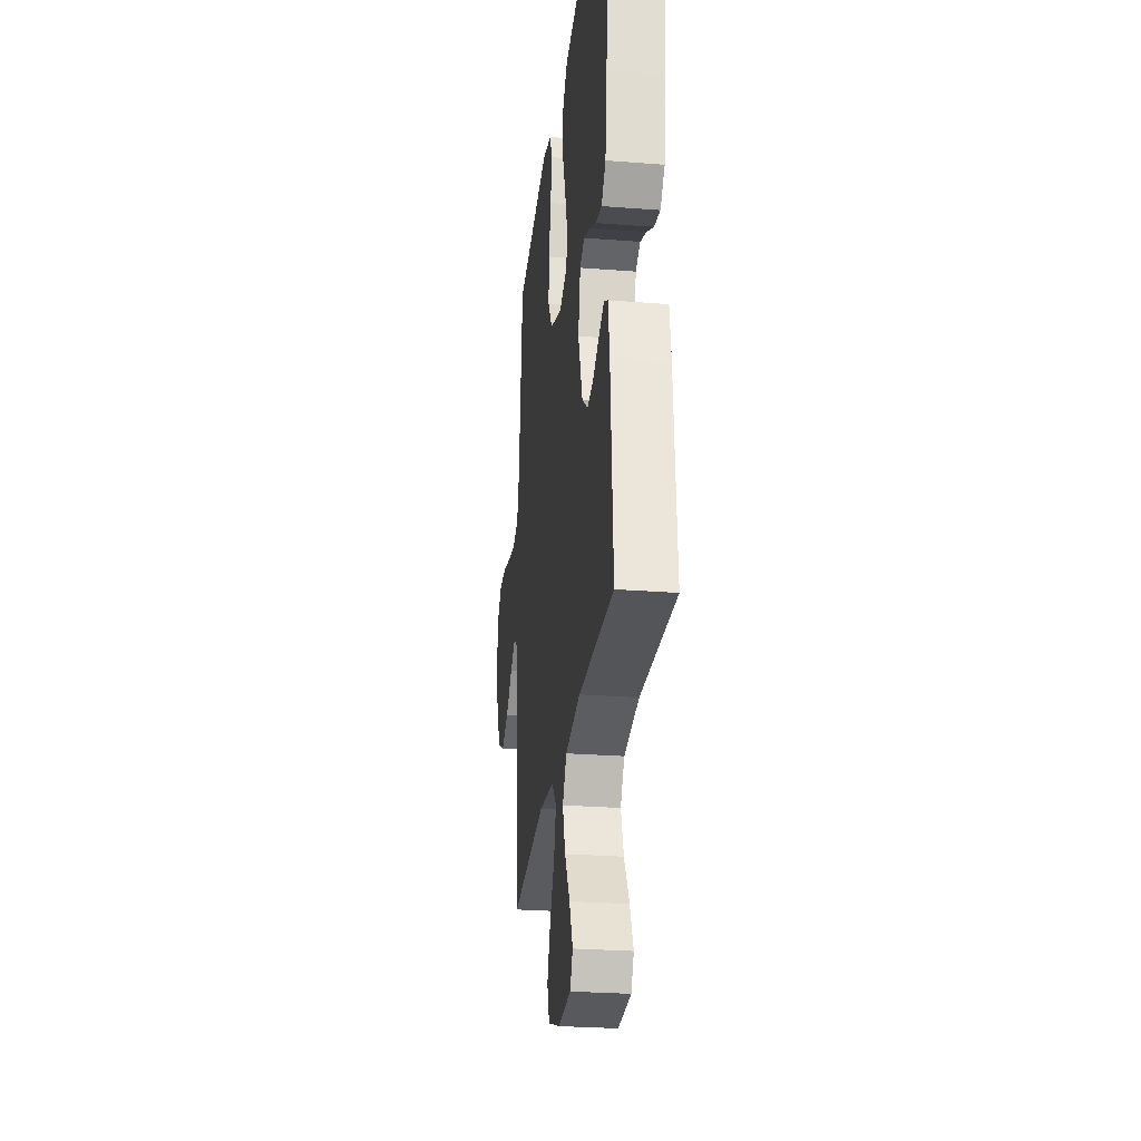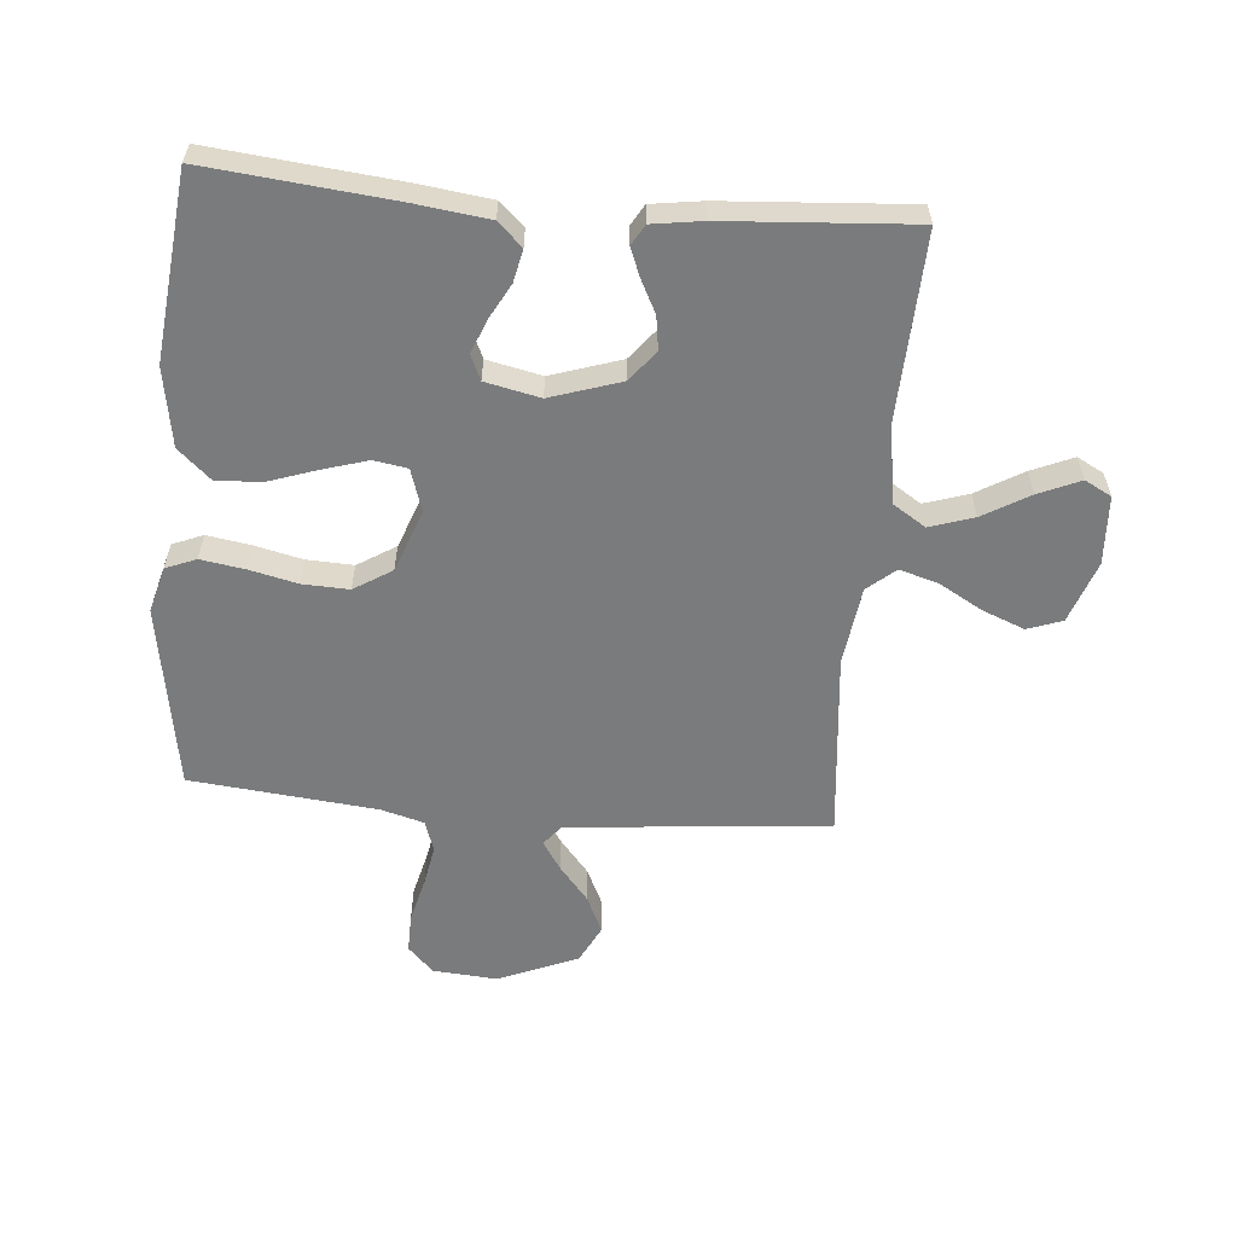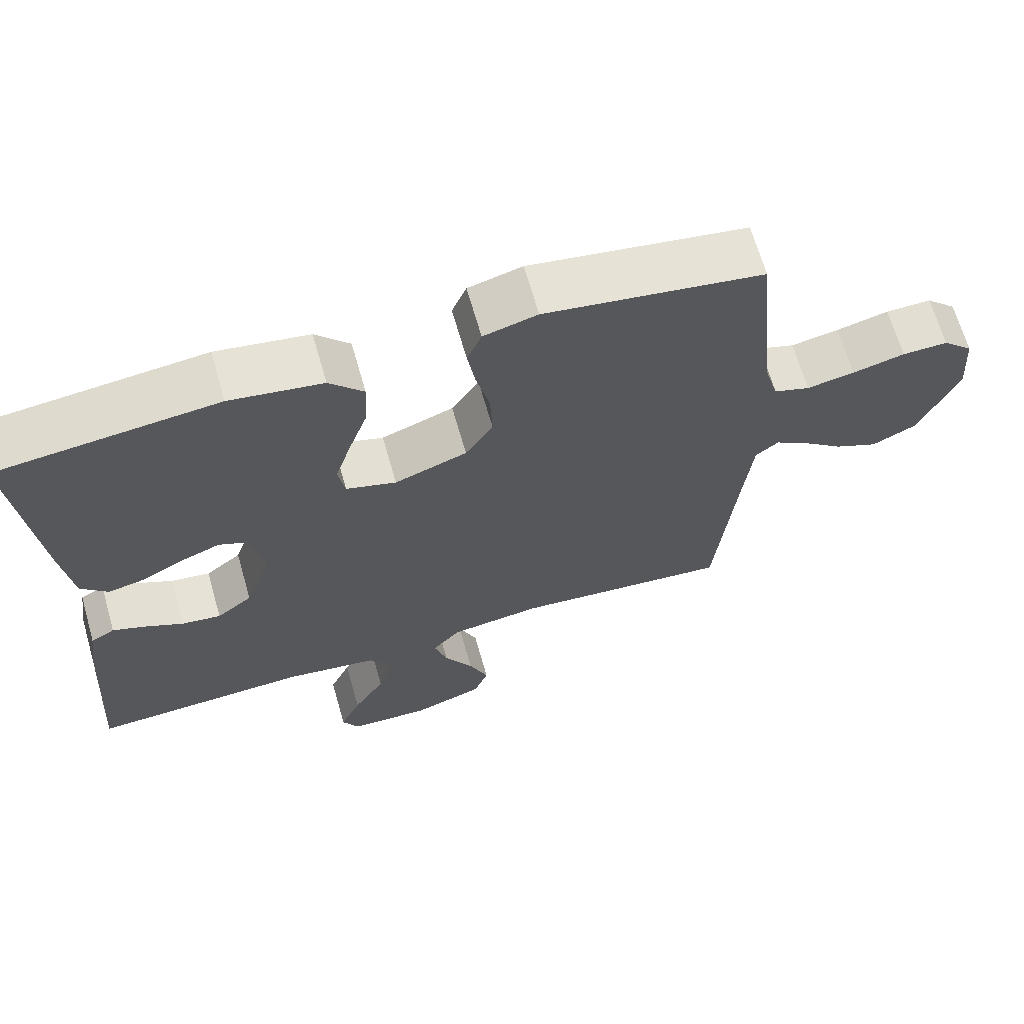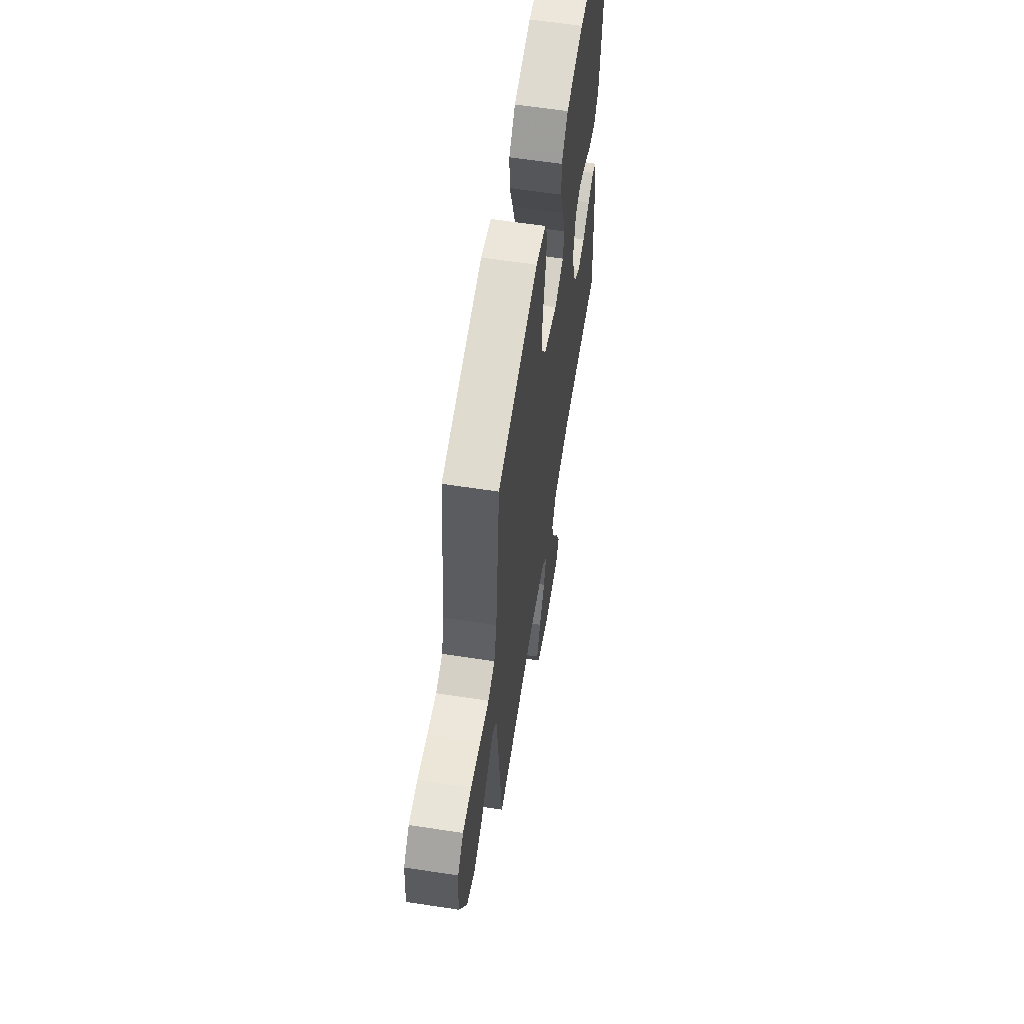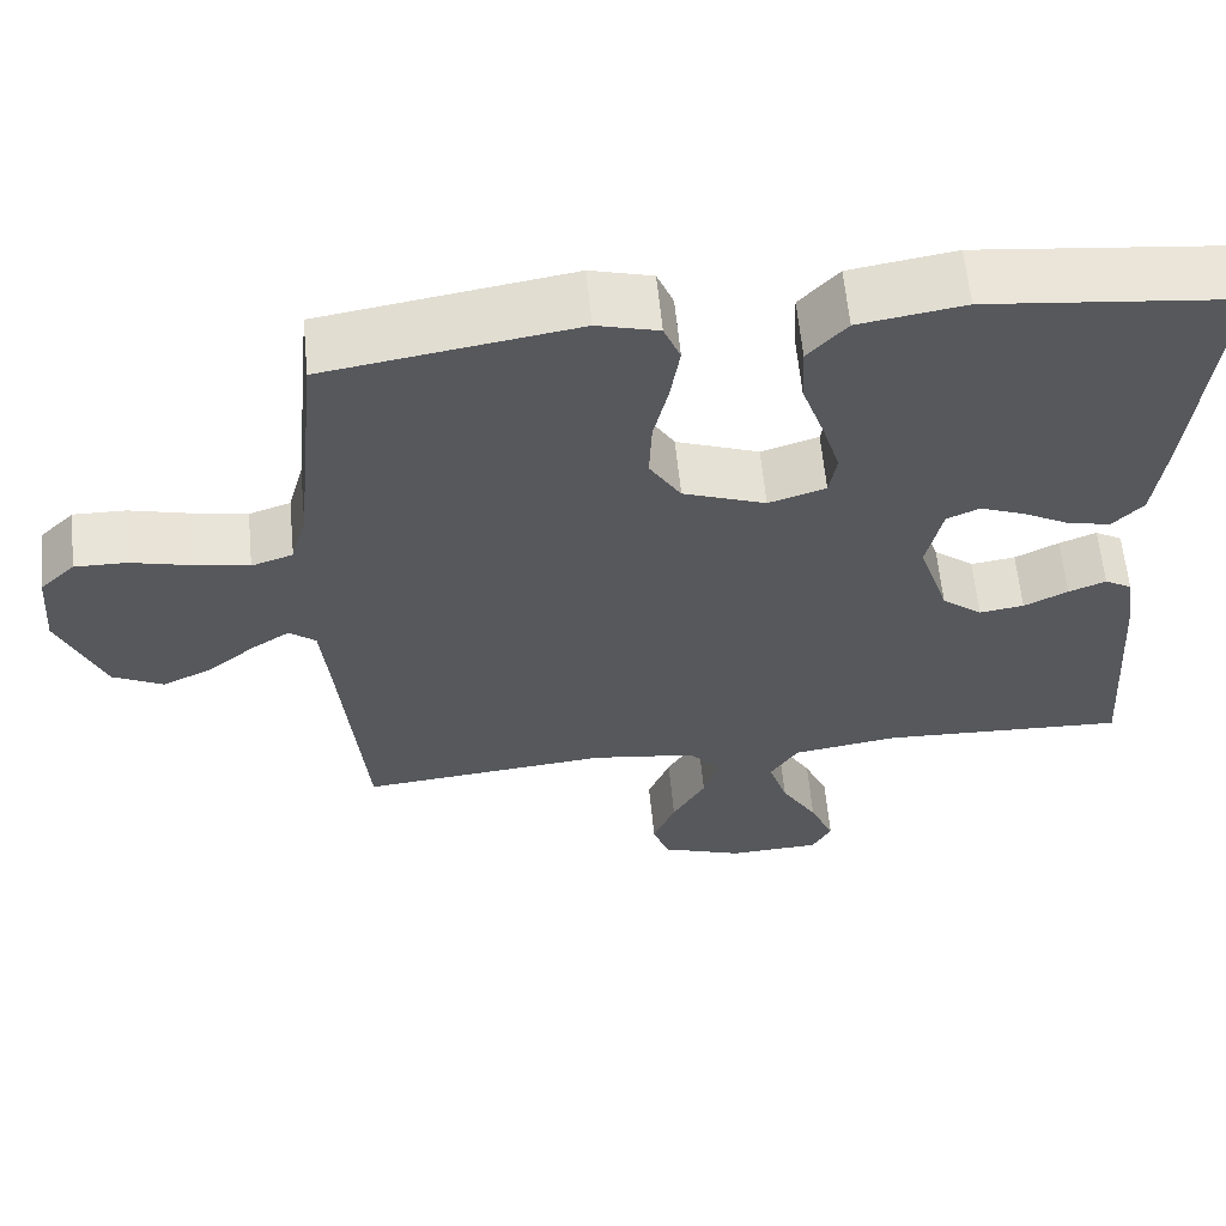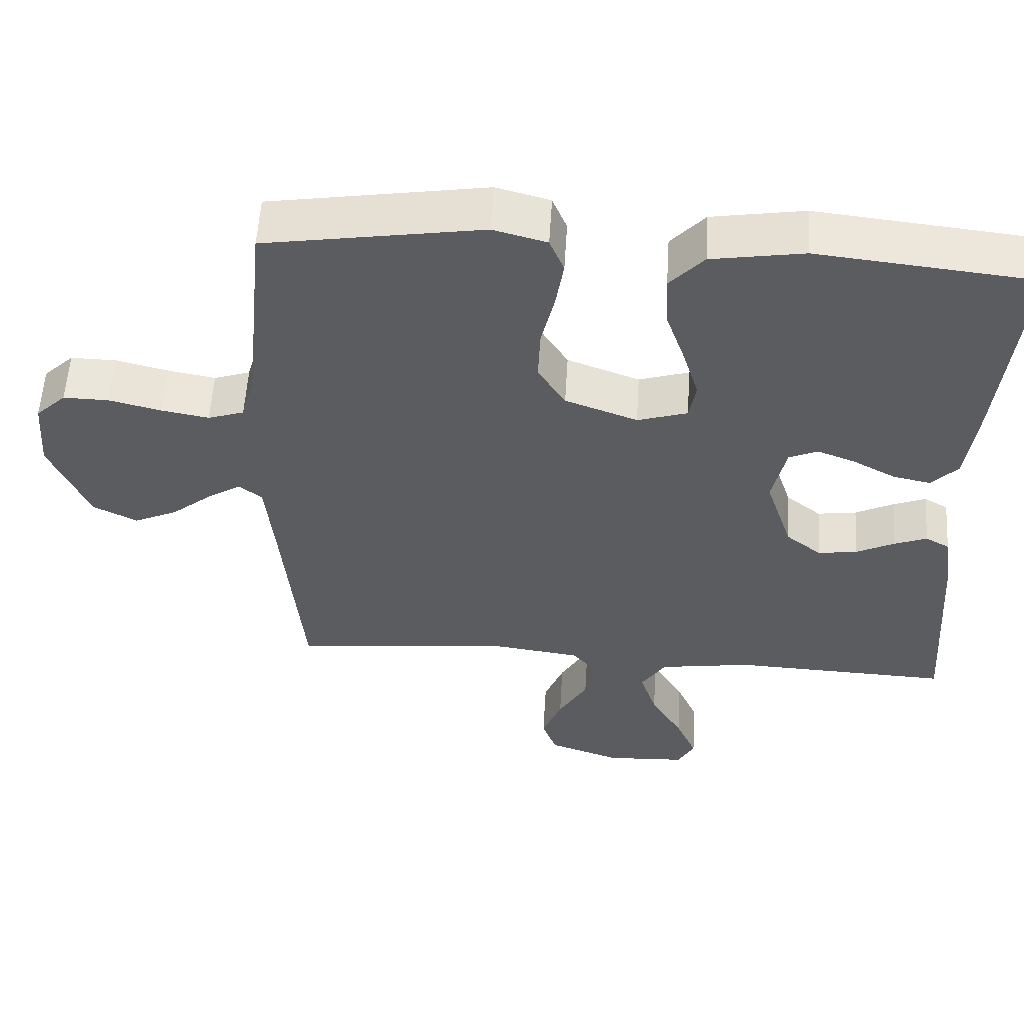
<metadata>
{"format":"obj","ext":"obj","renderer":"f3d","projection":"perspective","resolution":1024,"background":"white","views":[{"elev":-26.8,"azim":83.1,"up":"+Z"},{"elev":-58.3,"azim":85.0,"up":"+Y"},{"elev":67.0,"azim":164.0,"up":"+Z"},{"elev":60.9,"azim":-81.1,"up":"+Z"},{"elev":61.2,"azim":-5.5,"up":"+Z"},{"elev":56.2,"azim":3.5,"up":"+Z"}]}
</metadata>
<code>
v -0.5 0.07 0.5
v -0.2 0.07 0.549
v -0.126 0.07 0.529
v -0.106 0.07 0.48
v -0.117 0.07 0.41
v -0.135 0.07 0.332
v -0.138 0.07 0.257
v -0.1 0.07 0.196
v 0 0.07 0.159
v 0.069 0.07 0.181
v 0.078 0.07 0.235
v 0.056 0.07 0.308
v 0.029 0.07 0.387
v 0.026 0.07 0.459
v 0.073 0.07 0.511
v 0.2 0.07 0.532
v 0.5 0.07 0.5
v 0.47 0.07 0.2
v 0.455 0.07 0.082
v 0.418 0.07 0.043
v 0.366 0.07 0.054
v 0.309 0.07 0.085
v 0.255 0.07 0.106
v 0.215 0.07 0.088
v 0.196 0.07 0
v 0.233 0.07 -0.113
v 0.282 0.07 -0.152
v 0.336 0.07 -0.144
v 0.389 0.07 -0.117
v 0.434 0.07 -0.099
v 0.467 0.07 -0.118
v 0.479 0.07 -0.2
v 0.5 0.07 -0.5
v 0.2 0.07 -0.488
v 0.072 0.07 -0.508
v 0.038 0.07 -0.561
v 0.061 0.07 -0.632
v 0.105 0.07 -0.707
v 0.134 0.07 -0.774
v 0.111 0.07 -0.817
v 0 0.07 -0.823
v -0.1 0.07 -0.788
v -0.12 0.07 -0.732
v -0.093 0.07 -0.664
v -0.053 0.07 -0.594
v -0.035 0.07 -0.532
v -0.073 0.07 -0.487
v -0.2 0.07 -0.47
v -0.5 0.07 -0.5
v -0.528 0.07 -0.2
v -0.54 0.07 -0.08
v -0.572 0.07 -0.054
v -0.618 0.07 -0.084
v -0.675 0.07 -0.131
v -0.735 0.07 -0.159
v -0.796 0.07 -0.128
v -0.85 0.07 0
v -0.842 0.07 0.104
v -0.8 0.07 0.145
v -0.737 0.07 0.144
v -0.665 0.07 0.126
v -0.599 0.07 0.114
v -0.549 0.07 0.131
v -0.53 0.07 0.2
v -0.5 0 0.5
v -0.2 0 0.549
v -0.126 0 0.529
v -0.106 0 0.48
v -0.117 0 0.41
v -0.135 0 0.332
v -0.138 0 0.257
v -0.1 0 0.196
v 0 0 0.159
v 0.069 0 0.181
v 0.078 0 0.235
v 0.056 0 0.308
v 0.029 0 0.387
v 0.026 0 0.459
v 0.073 0 0.511
v 0.2 0 0.532
v 0.5 0 0.5
v 0.47 0 0.2
v 0.455 0 0.082
v 0.418 0 0.043
v 0.366 0 0.054
v 0.309 0 0.085
v 0.255 0 0.106
v 0.215 0 0.088
v 0.196 0 0
v 0.233 0 -0.113
v 0.282 0 -0.152
v 0.336 0 -0.144
v 0.389 0 -0.117
v 0.434 0 -0.099
v 0.467 0 -0.118
v 0.479 0 -0.2
v 0.5 0 -0.5
v 0.2 0 -0.488
v 0.072 0 -0.508
v 0.038 0 -0.561
v 0.061 0 -0.632
v 0.105 0 -0.707
v 0.134 0 -0.774
v 0.111 0 -0.817
v 0 0 -0.823
v -0.1 0 -0.788
v -0.12 0 -0.732
v -0.093 0 -0.664
v -0.053 0 -0.594
v -0.035 0 -0.532
v -0.073 0 -0.487
v -0.2 0 -0.47
v -0.5 0 -0.5
v -0.528 0 -0.2
v -0.54 0 -0.08
v -0.572 0 -0.054
v -0.618 0 -0.084
v -0.675 0 -0.131
v -0.735 0 -0.159
v -0.796 0 -0.128
v -0.85 0 0
v -0.842 0 0.104
v -0.8 0 0.145
v -0.737 0 0.144
v -0.665 0 0.126
v -0.599 0 0.114
v -0.549 0 0.131
v -0.53 0 0.2
f 58 59 60 61
f 58 61 62
f 57 58 62
f 56 57 62 63
f 53 54 55 56
f 52 53 56 63
f 48 49 50
f 47 48 50 51
f 42 43 44 45
f 42 45 46
f 41 42 46
f 40 41 46
f 37 38 39 40
f 36 37 40 46
f 35 36 46 47
f 31 32 33 34
f 28 29 30 31
f 28 31 34 35
f 19 20 21 22
f 19 22 23
f 18 19 23
f 17 18 23
f 16 17 23 24
f 12 13 14 15
f 11 12 15 16
f 10 11 16 24
f 3 4 5 6
f 1 2 3 6
f 64 1 6 7
f 51 52 63 64
f 51 64 7 8
f 47 51 8 9
f 27 28 35 47
f 26 27 47
f 25 26 47 9
f 9 10 24 25
f 125 124 123 122
f 126 125 122
f 126 122 121
f 127 126 121 120
f 120 119 118 117
f 127 120 117 116
f 114 113 112
f 115 114 112 111
f 109 108 107 106
f 110 109 106
f 110 106 105
f 110 105 104
f 104 103 102 101
f 110 104 101 100
f 111 110 100 99
f 98 97 96 95
f 95 94 93 92
f 99 98 95 92
f 86 85 84 83
f 87 86 83
f 87 83 82
f 87 82 81
f 88 87 81 80
f 79 78 77 76
f 80 79 76 75
f 88 80 75 74
f 70 69 68 67
f 70 67 66 65
f 71 70 65 128
f 128 127 116 115
f 72 71 128 115
f 73 72 115 111
f 111 99 92 91
f 111 91 90
f 73 111 90 89
f 89 88 74 73
f 1 65 66 2
f 2 66 67 3
f 3 67 68 4
f 4 68 69 5
f 5 69 70 6
f 6 70 71 7
f 7 71 72 8
f 8 72 73 9
f 9 73 74 10
f 10 74 75 11
f 11 75 76 12
f 12 76 77 13
f 13 77 78 14
f 14 78 79 15
f 15 79 80 16
f 16 80 81 17
f 17 81 82 18
f 18 82 83 19
f 19 83 84 20
f 20 84 85 21
f 21 85 86 22
f 22 86 87 23
f 23 87 88 24
f 24 88 89 25
f 25 89 90 26
f 26 90 91 27
f 27 91 92 28
f 28 92 93 29
f 29 93 94 30
f 30 94 95 31
f 31 95 96 32
f 32 96 97 33
f 33 97 98 34
f 34 98 99 35
f 35 99 100 36
f 36 100 101 37
f 37 101 102 38
f 38 102 103 39
f 39 103 104 40
f 40 104 105 41
f 41 105 106 42
f 42 106 107 43
f 43 107 108 44
f 44 108 109 45
f 45 109 110 46
f 46 110 111 47
f 47 111 112 48
f 48 112 113 49
f 49 113 114 50
f 50 114 115 51
f 51 115 116 52
f 52 116 117 53
f 53 117 118 54
f 54 118 119 55
f 55 119 120 56
f 56 120 121 57
f 57 121 122 58
f 58 122 123 59
f 59 123 124 60
f 60 124 125 61
f 61 125 126 62
f 62 126 127 63
f 63 127 128 64
f 64 128 65 1

</code>
